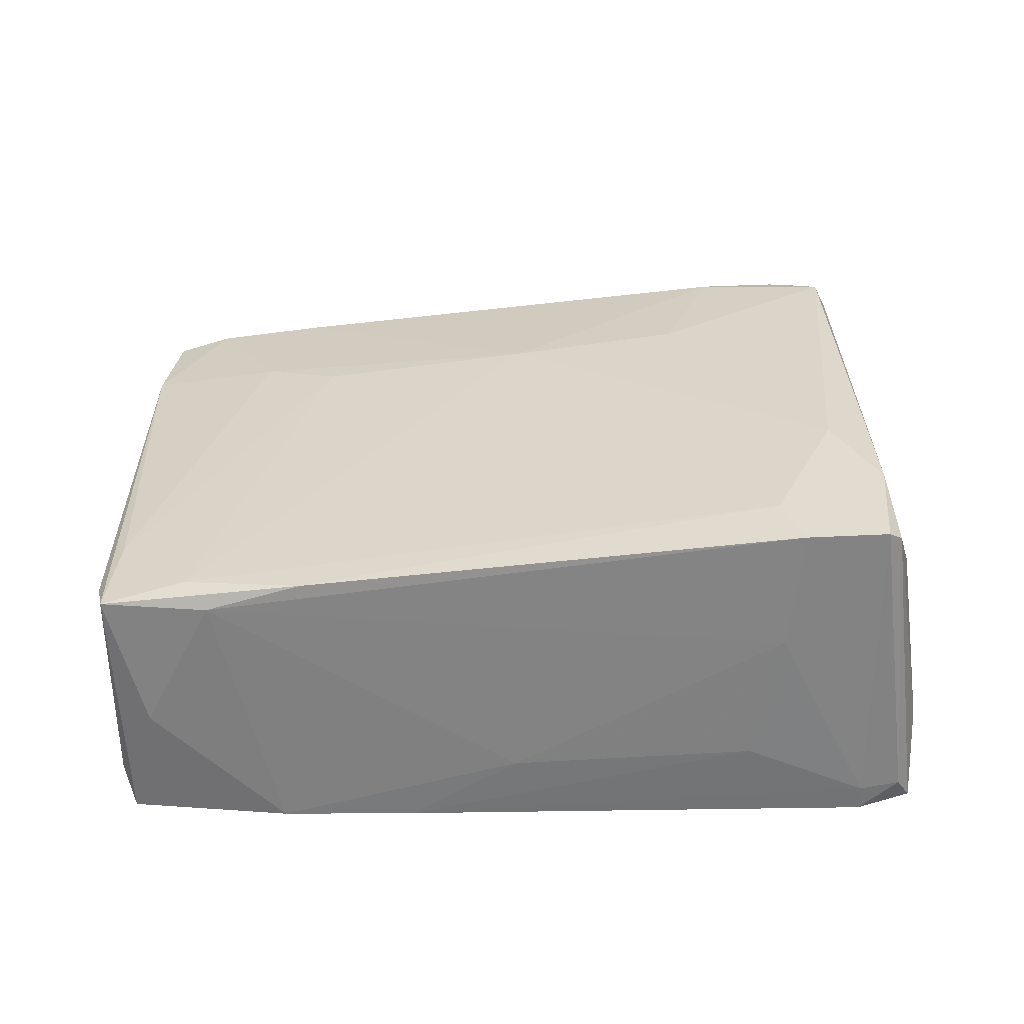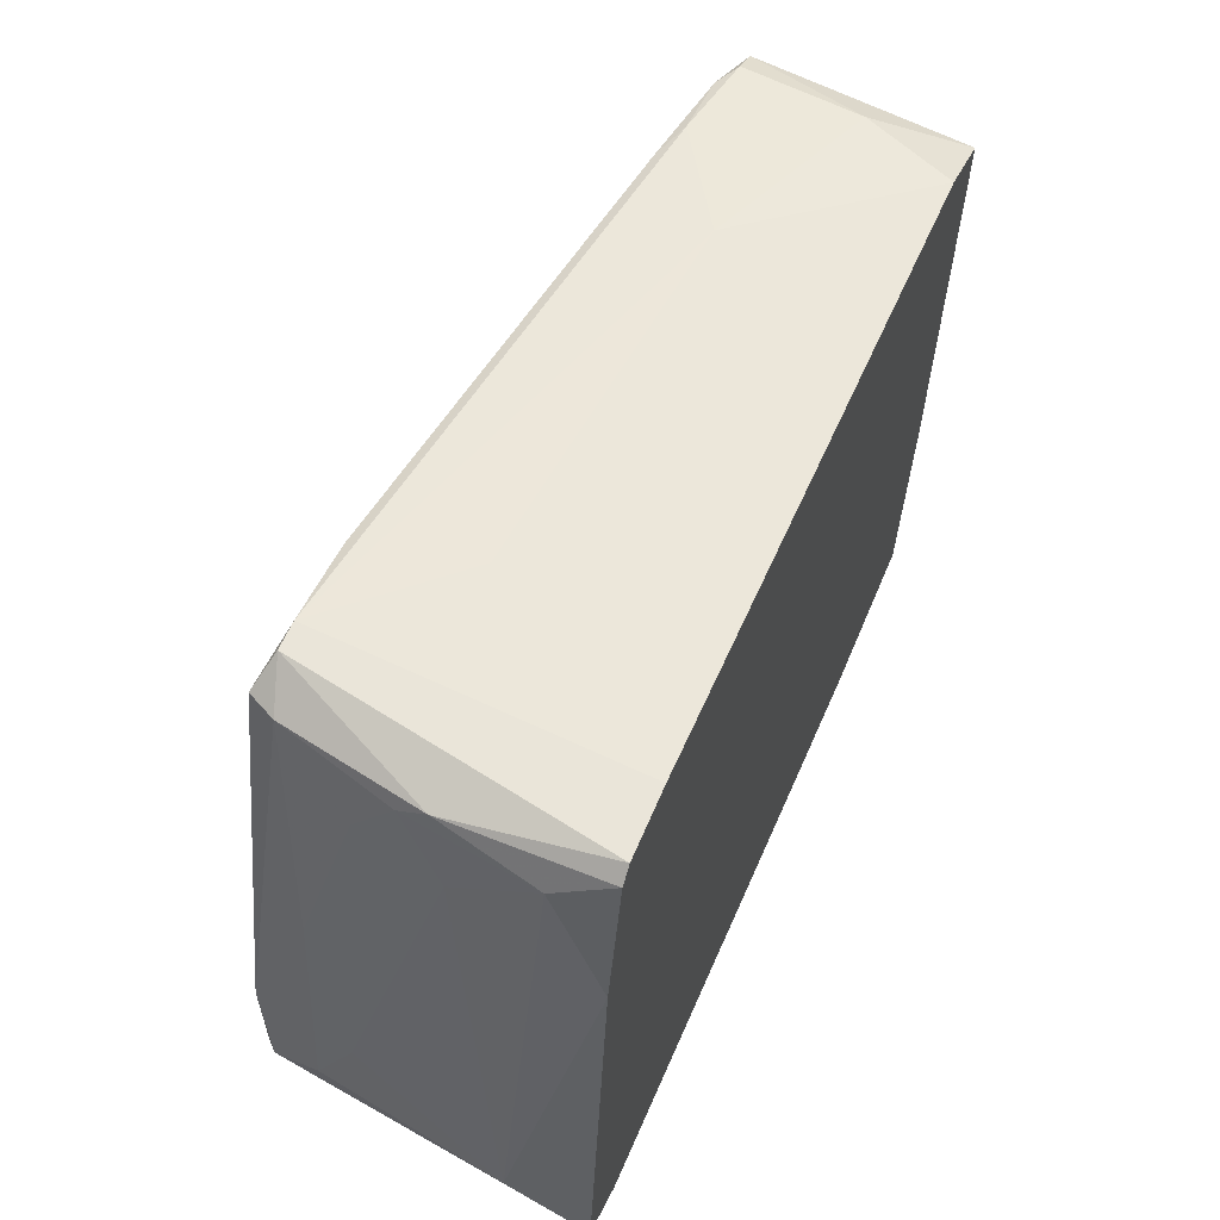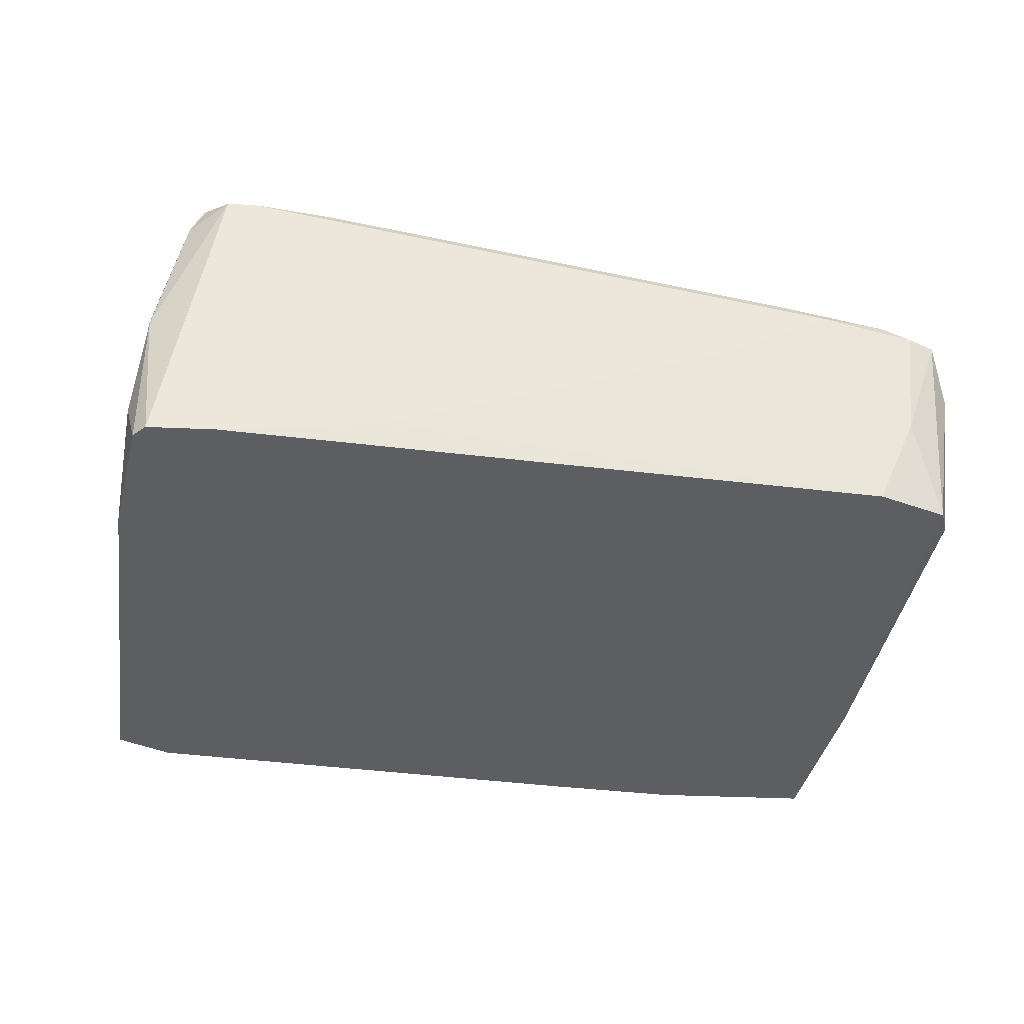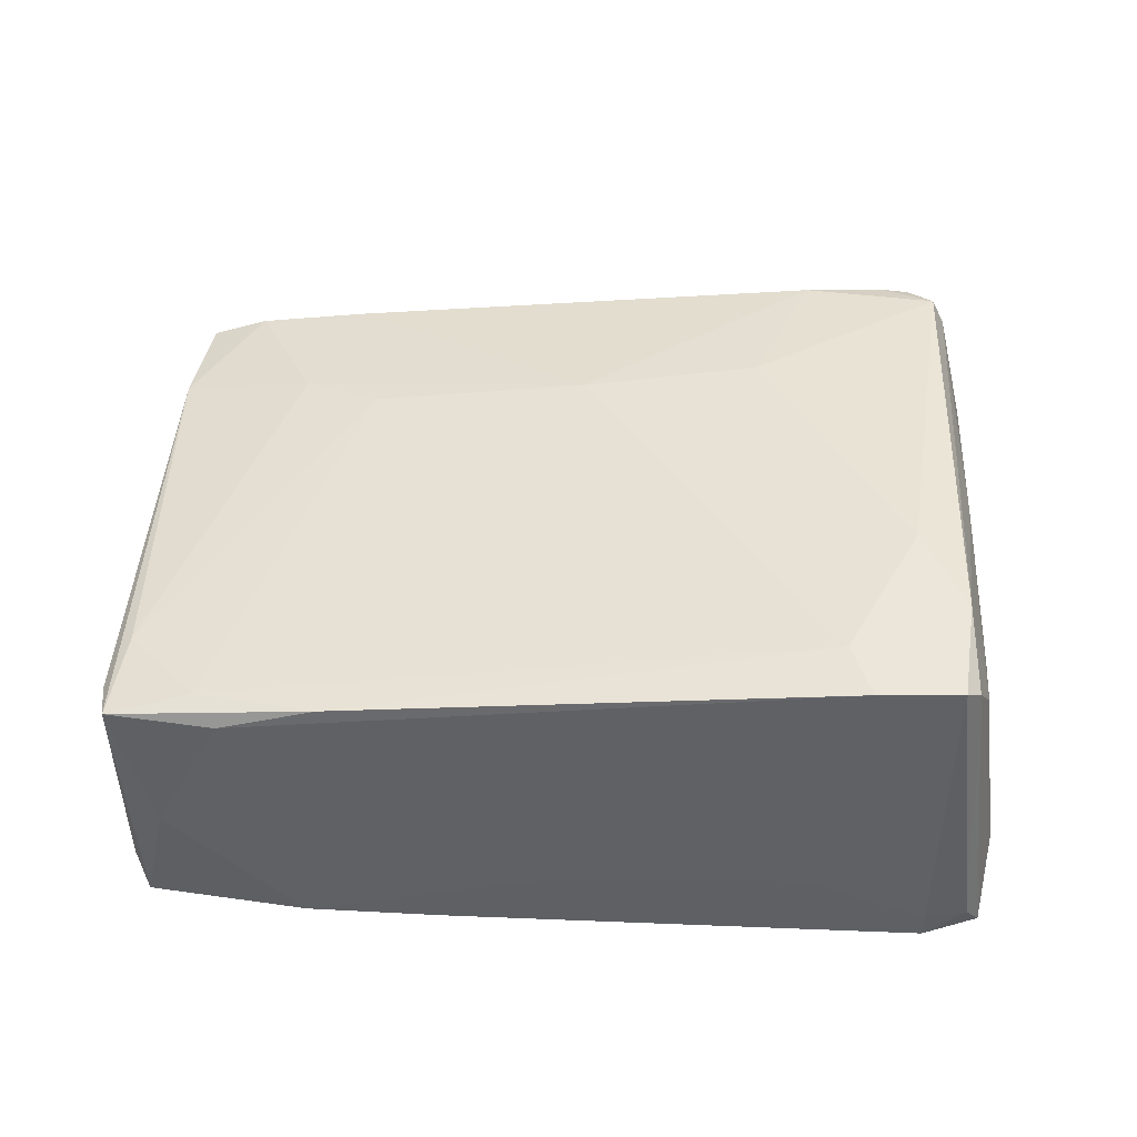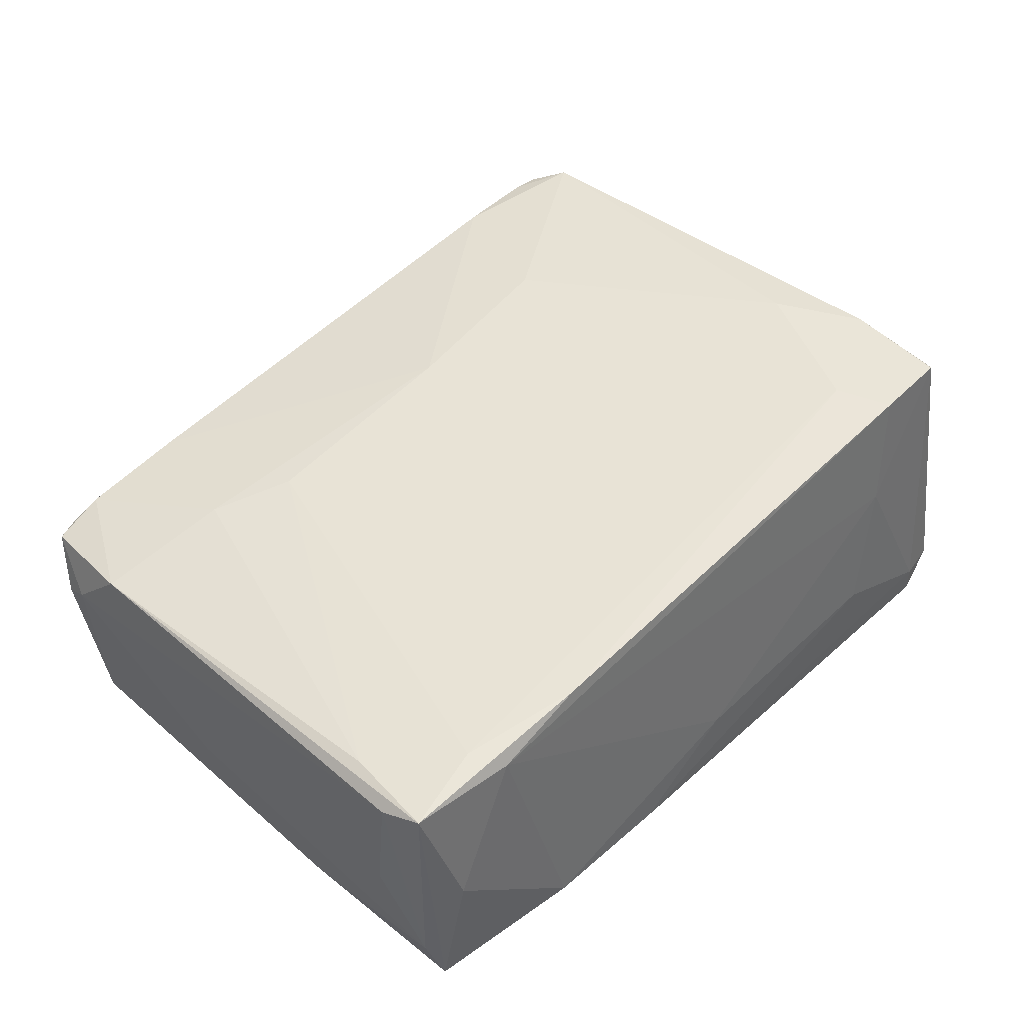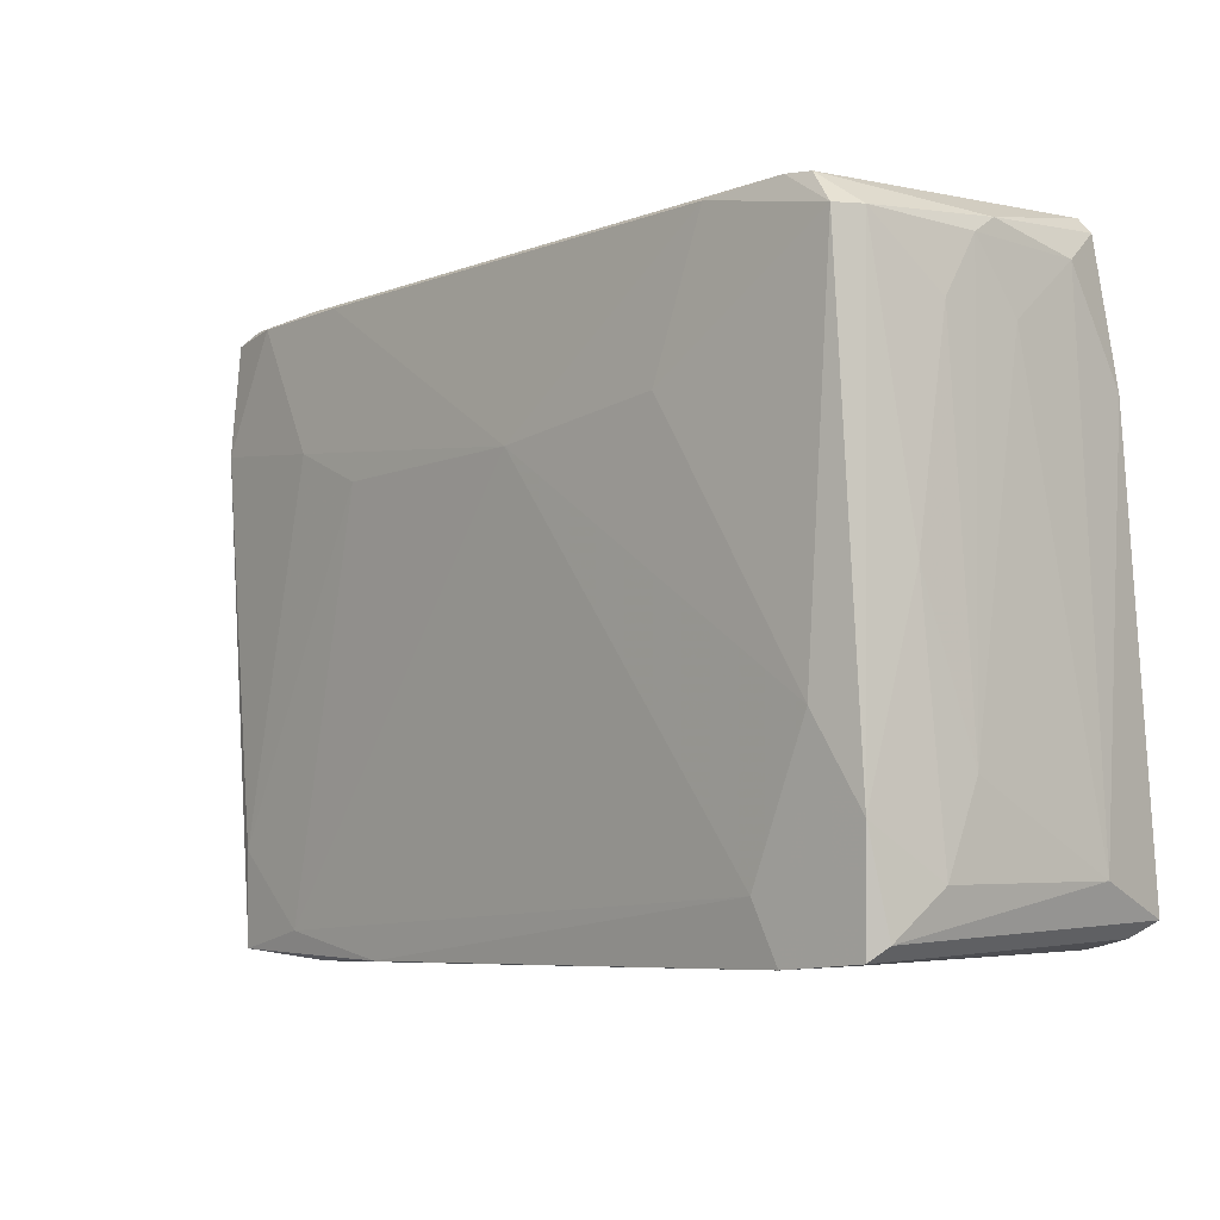
<metadata>
{"format":"obj","ext":"obj","renderer":"f3d","projection":"perspective","resolution":1024,"background":"white","views":[{"elev":34.3,"azim":-174.6,"up":"+Y"},{"elev":58.6,"azim":-67.5,"up":"+Z"},{"elev":-37.8,"azim":-3.2,"up":"+Y"},{"elev":47.1,"azim":-170.9,"up":"+Y"},{"elev":45.4,"azim":140.7,"up":"+Y"},{"elev":1.7,"azim":-138.8,"up":"+Z"}]}
</metadata>
<code>
v -0.04898 0.001699 -0.02264
v -0.04898 -0.007294 -0.02713
v -0.04598 0.02267 -0.02114
v -0.04598 0.01818 -0.01215
v 0.009467 -0.007294 -0.03613
v -0.04298 0.02267 0.005828
v -0.04298 0.007696 0.02682
v -0.04298 -0.001297 0.03281
v -0.04298 0.03017 -0.02713
v -0.04298 0.03017 -0.01515
v -0.04298 -0.004294 -0.03013
v -0.04298 -0.007294 -0.03013
v 0.05144 0.01069 0.02531
v 0.05144 0.01218 0.02232
v 0.04843 0.000199 0.001331
v 0.04843 -0.007294 0.02681
v 0.03495 0.02268 -0.03313
v 0.03495 0.02118 0.01633
v -0.002516 0.000203 -0.03463
v -0.03848 0.02417 0.03581
v -0.03998 -0.007294 0.0373
v -0.0175 0.02717 0.02082
v -0.03248 0.01668 -0.03013
v -0.03248 -0.007294 0.0373
v -0.0145 -0.004294 0.03581
v 0.04094 -0.007294 0.02981
v -0.04747 -0.004294 -0.02864
v 0.04394 -0.002797 -0.03612
v 0.04394 0.02118 -0.02564
v 0.04394 0.02118 -0.03612
v 0.04394 0.01818 0.02981
v -0.02949 0.001699 -0.03163
v 0.02595 0.02267 0.01332
v -0.02199 0.02567 0.0373
v 0.04694 0.01668 0.02981
v -0.04448 0.02867 -0.02564
v -0.04448 -0.007294 0.02082
v 0.04994 0.01668 0.02831
v 0.04994 -0.005797 0.02232
v 0.04994 0.01818 0.01633
v 0.03645 0.01818 0.03131
v -0.03698 0.03017 -0.006152
v -0.03698 0.02717 0.03581
v 0.03195 0.02118 -0.03612
v 0.03195 0.01968 0.03131
v -0.04148 0.01668 0.02831
v -0.04148 0.009196 0.03581
v -0.04148 0.01218 0.03431
v -0.04148 -0.007294 0.03581
v -0.019 0.01368 0.0373
v 0.03945 0.006196 -0.03763
v 0.001976 0.02567 0.01632
v -0.03399 0.03017 -0.02864
v -0.03399 0.02567 0.03881
v -0.03098 0.03017 -0.02264
v -0.03098 0.02567 0.03881
v 0.02446 0.01069 0.03281
v 0.02446 -0.007294 -0.03763
v 0.02145 0.02417 -0.03463
v 0.04544 0.006196 -0.03013
v 0.04544 0.003199 0.02981
v 0.04544 0.01968 -0.03163
v 0.04544 -0.007294 -0.01664
v 0.04244 -0.007294 -0.03763
f 11 12 27
f 5 58 49
f 5 49 2
f 49 58 16
f 16 58 64
f 49 16 26
f 49 26 24
f 36 2 1
f 64 30 28
f 28 30 62
f 59 53 55
f 53 42 55
f 42 52 55
f 38 14 40
f 31 38 40
f 18 31 40
f 62 30 40
f 14 62 40
f 58 5 19
f 30 59 17
f 59 55 17
f 55 52 17
f 42 53 9
f 43 56 34
f 53 59 44
f 59 30 44
f 58 19 44
f 2 49 37
f 1 2 37
f 49 8 37
f 8 1 37
f 52 42 22
f 42 43 22
f 43 34 22
f 34 52 22
f 62 14 60
f 28 62 60
f 38 31 35
f 64 58 51
f 30 64 51
f 58 44 51
f 44 30 51
f 43 42 10
f 9 36 10
f 42 9 10
f 20 43 10
f 49 24 21
f 24 56 21
f 9 53 23
f 11 9 23
f 53 44 23
f 44 19 23
f 46 4 48
f 20 46 48
f 40 30 29
f 18 40 29
f 30 17 29
f 56 24 50
f 57 56 50
f 4 46 6
f 46 20 6
f 20 10 6
f 5 2 12
f 11 5 12
f 52 18 33
f 17 52 33
f 18 29 33
f 29 17 33
f 56 43 54
f 43 20 54
f 21 56 54
f 16 38 61
f 26 16 61
f 57 26 61
f 38 35 61
f 36 1 3
f 1 4 3
f 10 36 3
f 4 6 3
f 6 10 3
f 8 49 47
f 49 21 47
f 48 8 47
f 20 48 47
f 54 20 47
f 21 54 47
f 1 8 7
f 4 1 7
f 8 48 7
f 48 4 7
f 14 39 15
f 39 28 15
f 60 14 15
f 28 60 15
f 56 57 41
f 35 31 41
f 57 61 41
f 61 35 41
f 24 26 25
f 26 57 25
f 50 24 25
f 57 50 25
f 16 64 63
f 64 28 63
f 39 16 63
f 28 39 63
f 5 11 32
f 19 5 32
f 11 23 32
f 23 19 32
f 38 16 13
f 14 38 13
f 16 39 13
f 39 14 13
f 18 52 45
f 31 18 45
f 34 56 45
f 52 34 45
f 56 41 45
f 41 31 45
f 2 36 27
f 36 9 27
f 9 11 27
f 12 2 27

</code>
